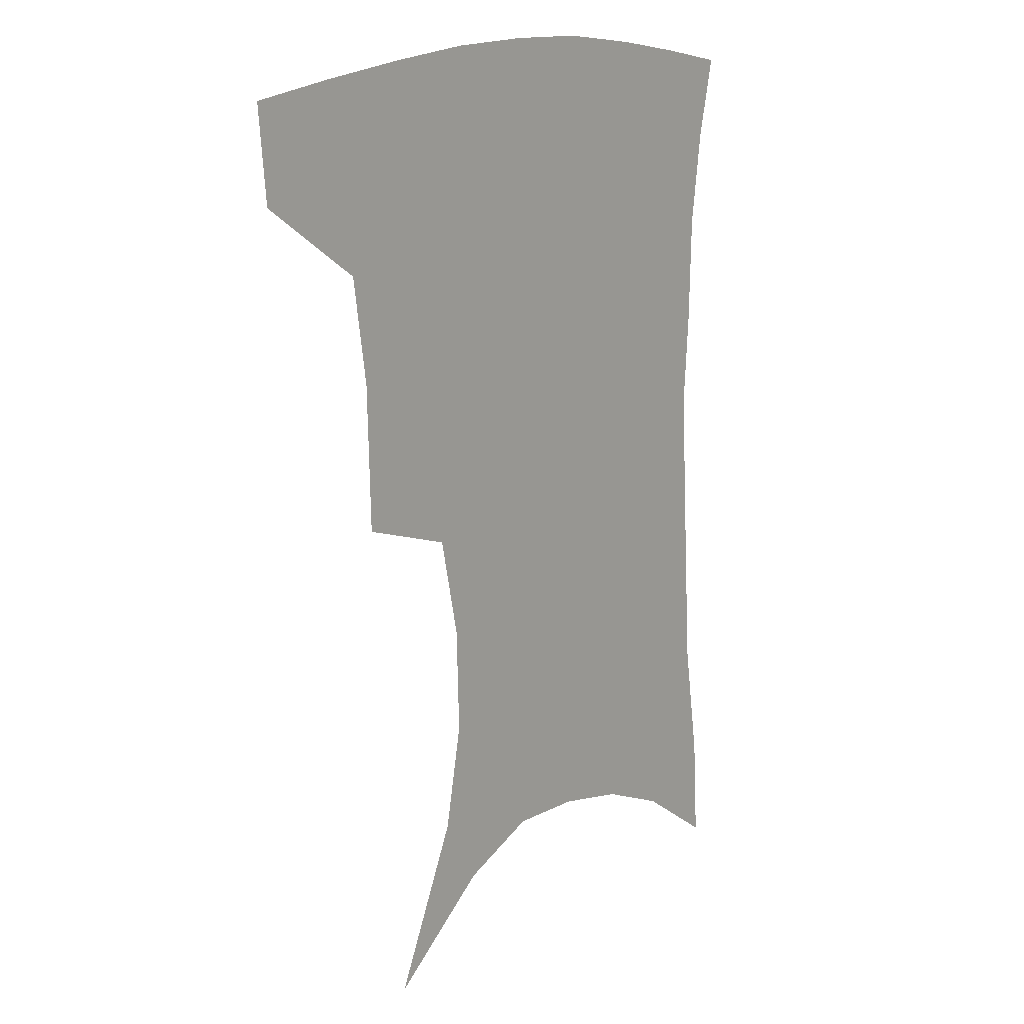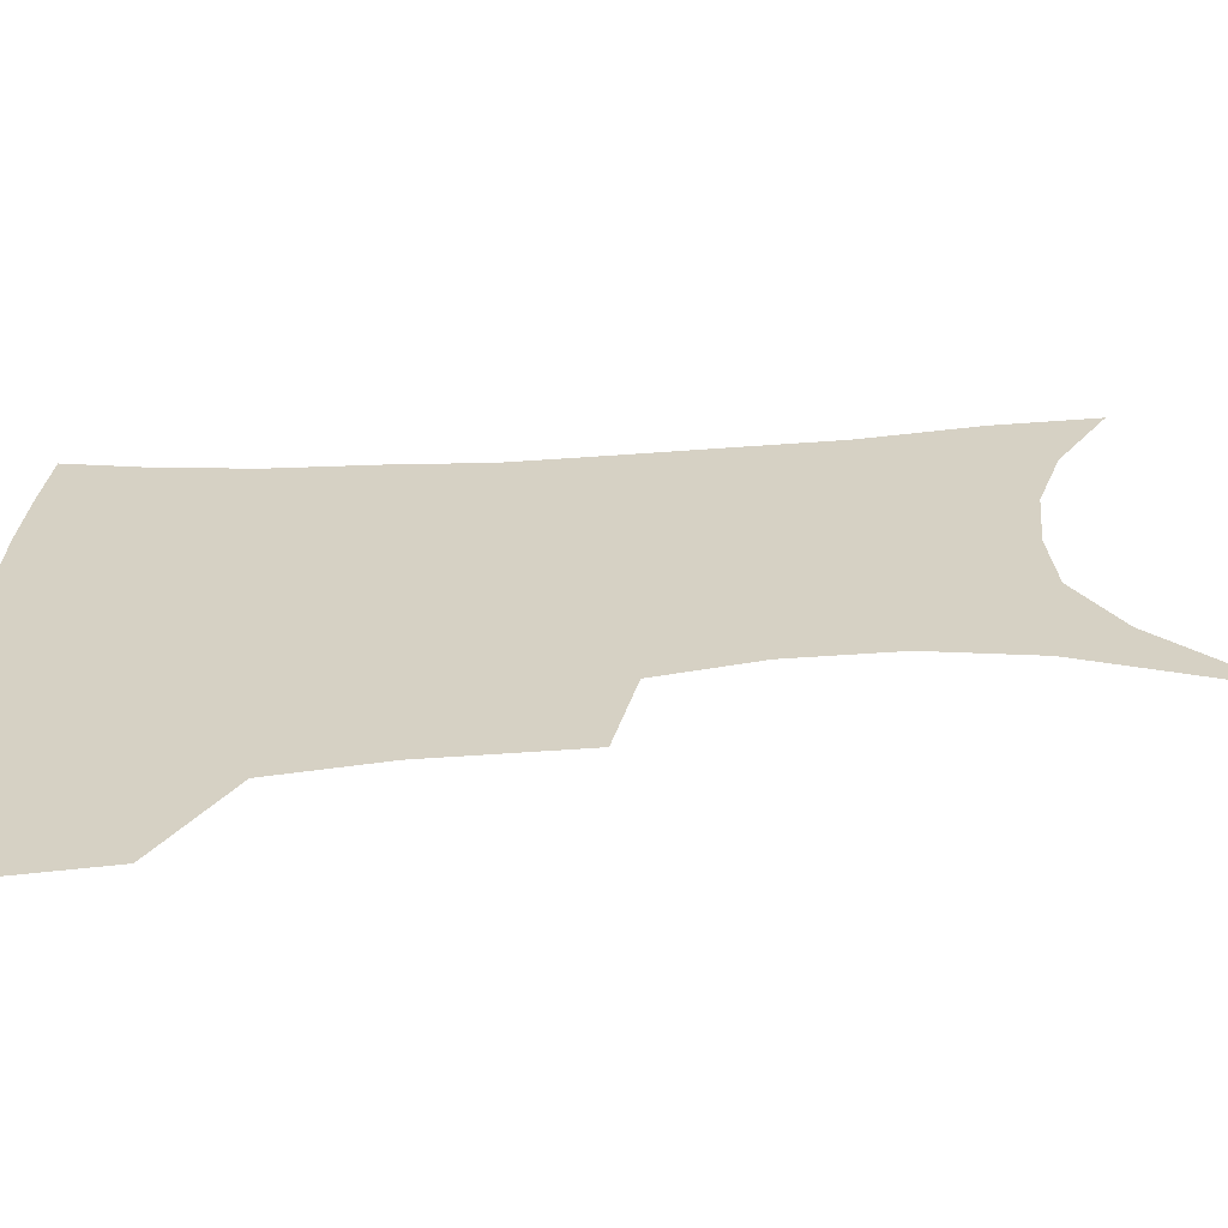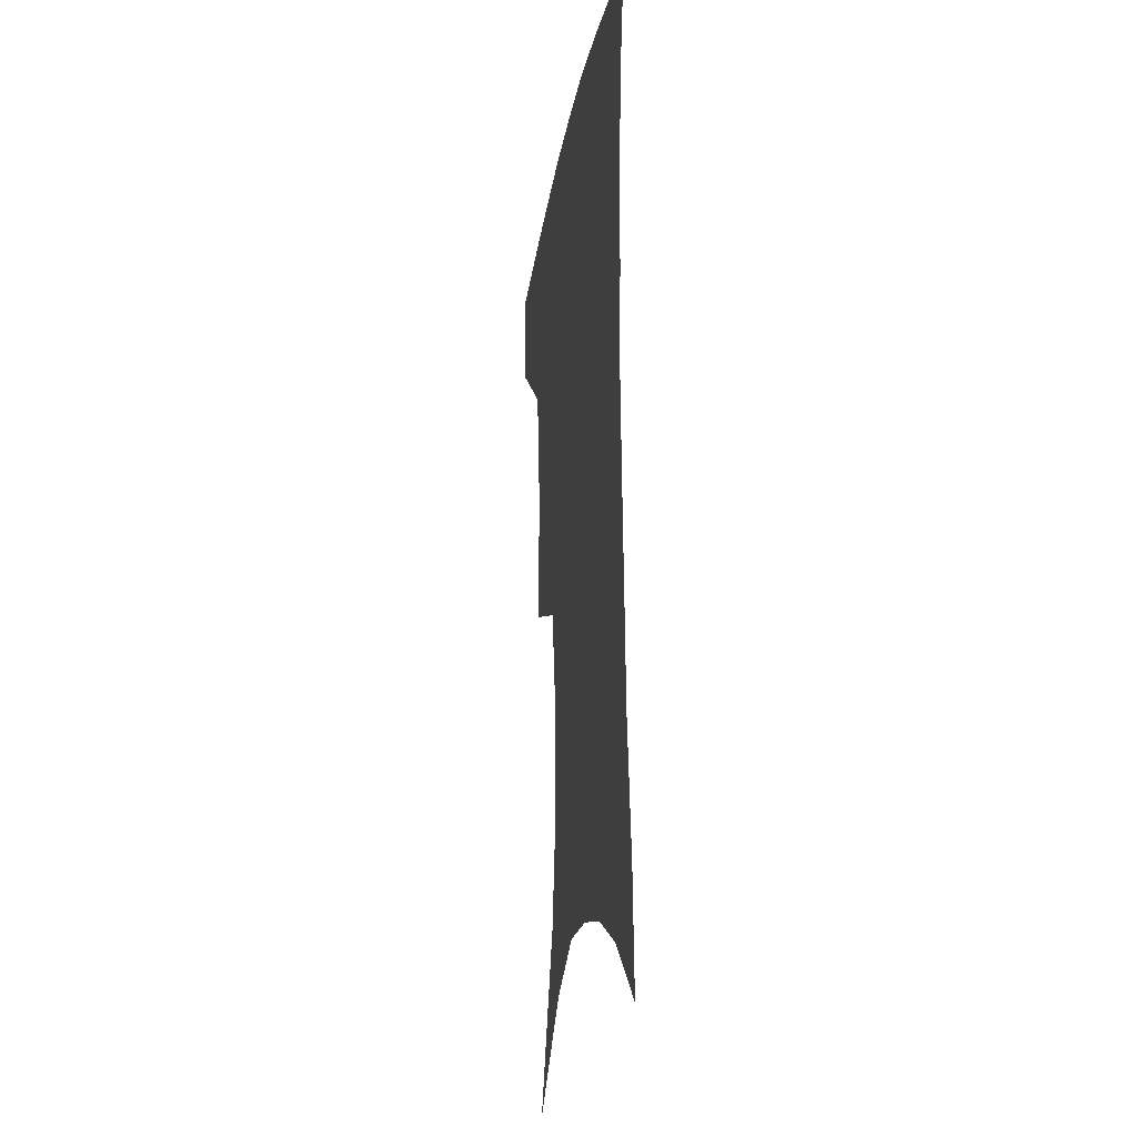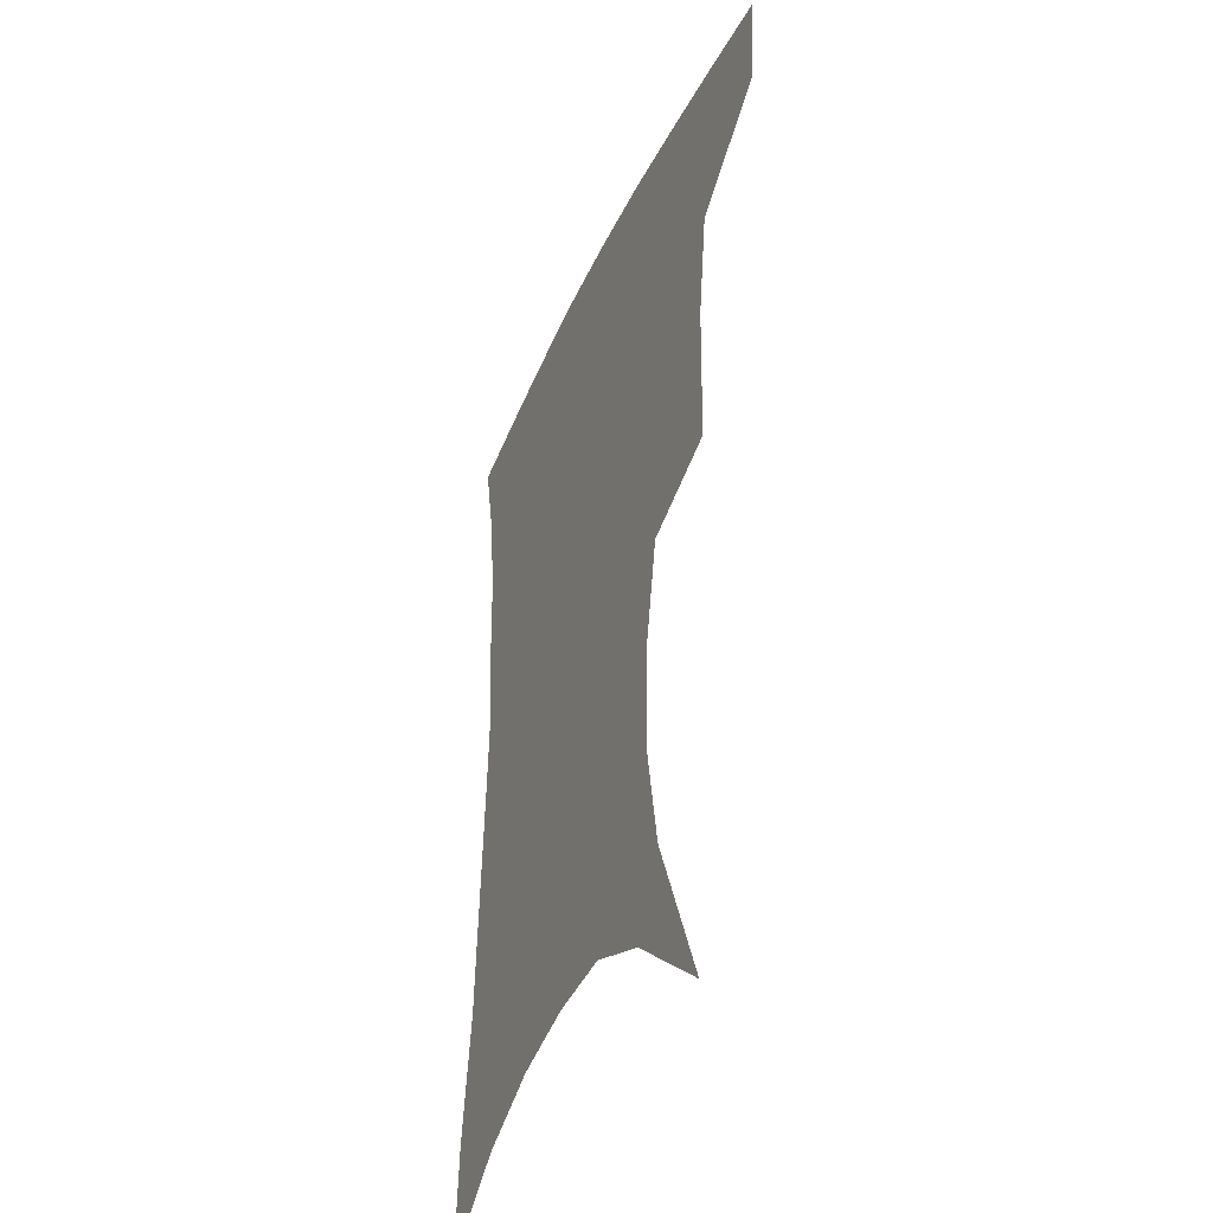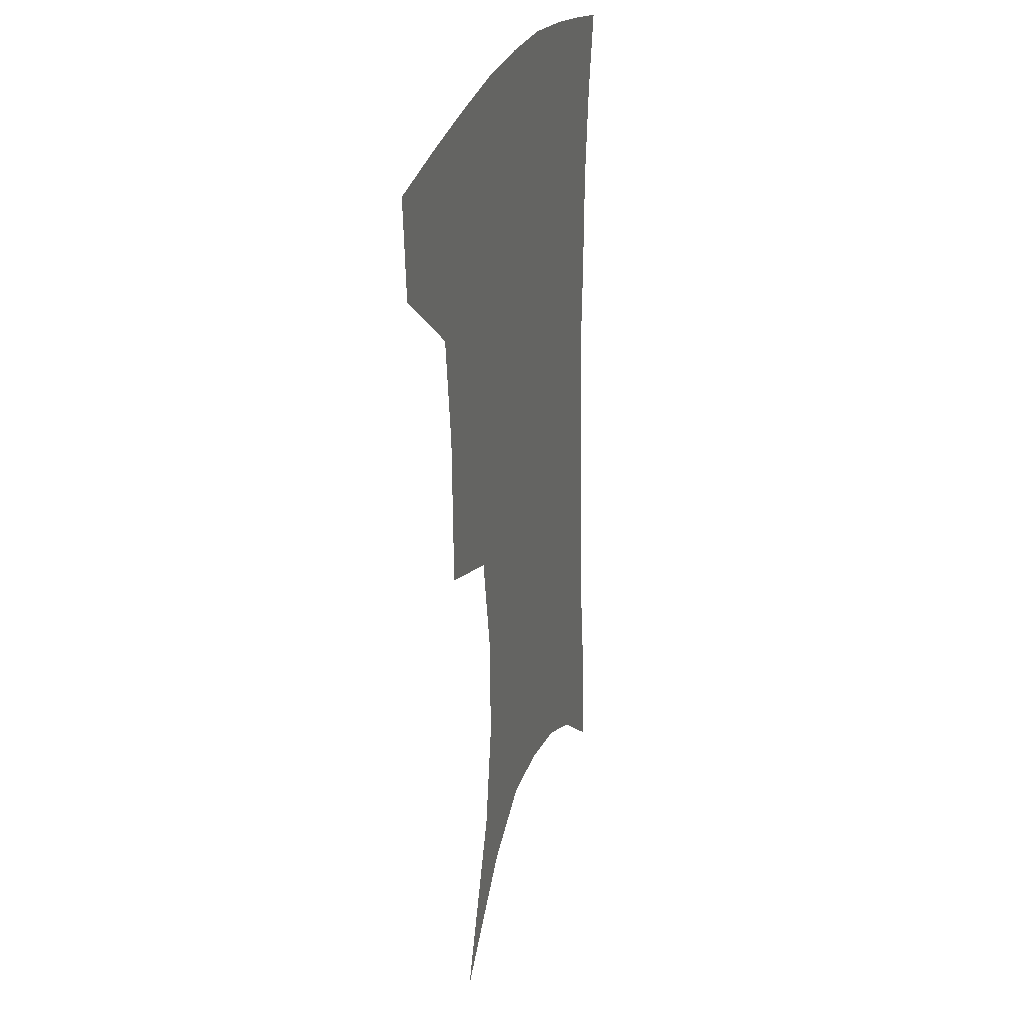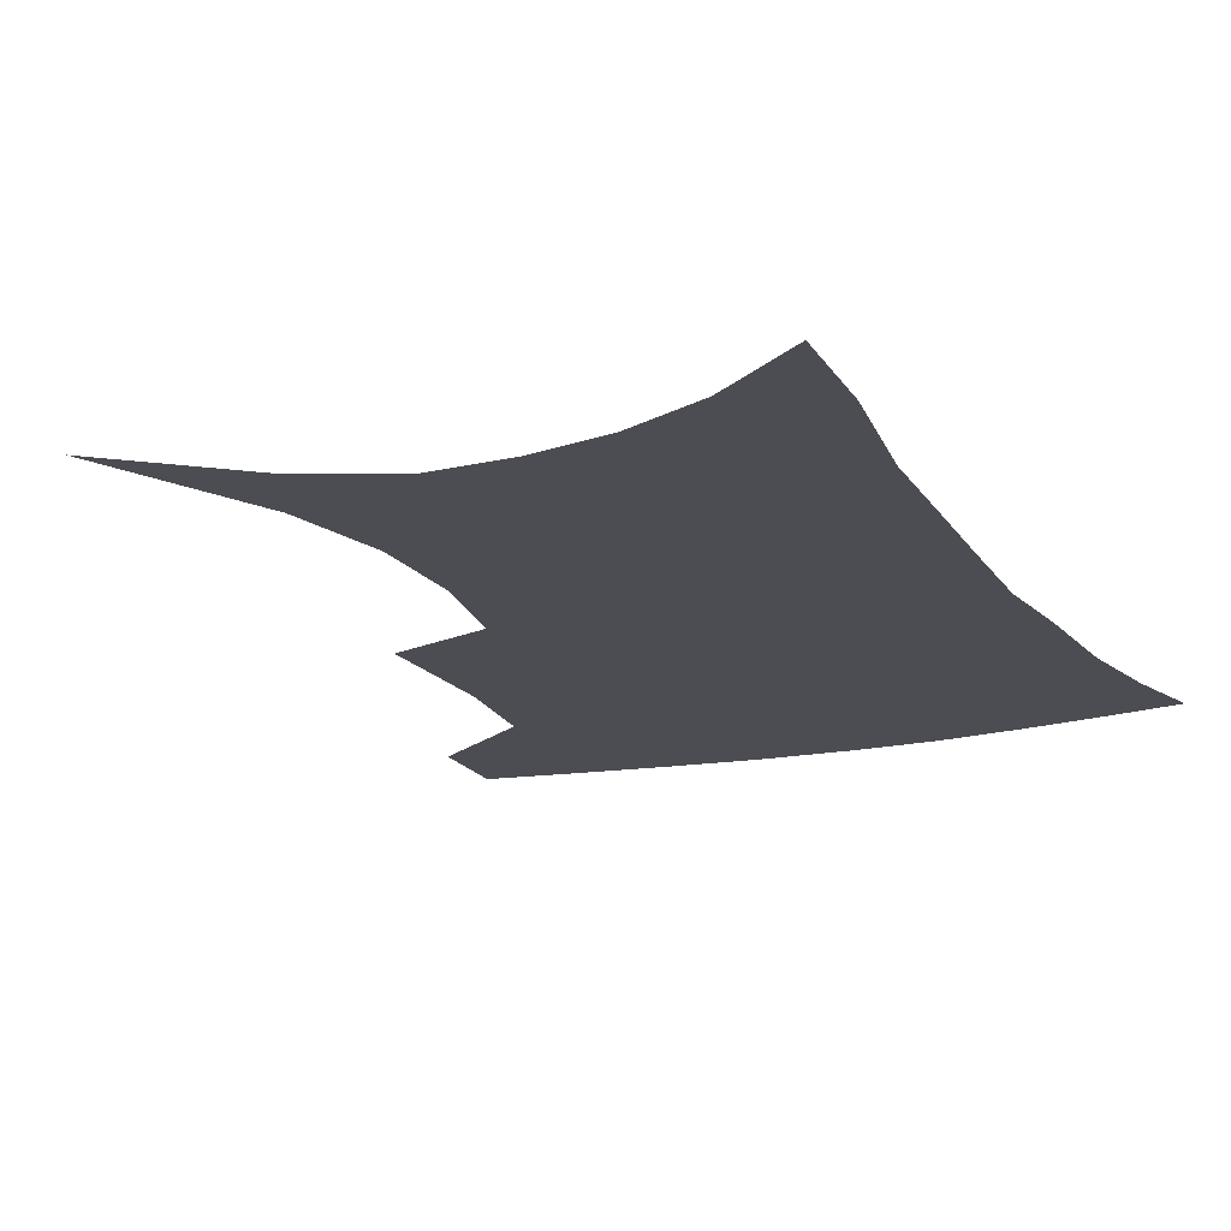
<metadata>
{"format":"obj","ext":"obj","renderer":"f3d","projection":"perspective","resolution":1024,"background":"white","views":[{"elev":16.0,"azim":-48.7,"up":"+Y"},{"elev":26.9,"azim":-95.8,"up":"+Z"},{"elev":-20.8,"azim":81.6,"up":"+Y"},{"elev":-40.5,"azim":-112.8,"up":"+Y"},{"elev":26.1,"azim":-74.5,"up":"+Y"},{"elev":-16.4,"azim":24.6,"up":"+Z"}]}
</metadata>
<code>
v 460.6 382 0
v 457.9 413.3 0
v 501.3 274 0
v 500.1 322.1 0
v 495.2 357.2 0
v 491.5 388.6 0
v 487.1 417.7 0
v 513.1 106.4 0
v 535.6 160.1 0
v 541.8 194.5 0
v 540.9 229.4 0
v 534.1 263 0
v 529.2 302.1 0
v 526.2 336.2 0
v 523.3 366 0
v 519.7 393.1 0
v 516 421.5 0
v 548.9 136.6 0
v 561.5 180.3 0
v 562.4 213.9 0
v 559.8 246.5 0
v 555.4 277.5 0
v 552.1 309.3 0
v 550.9 342.8 0
v 549.2 369.7 0
v 547.8 396.2 0
v 544.5 424.4 0
v 575.4 148.5 0
v 581.5 185.6 0
v 581.7 222.9 0
v 579.3 254.4 0
v 576.8 285.3 0
v 575.5 318.3 0
v 574.9 346.4 0
v 575.3 373.3 0
v 574.3 397.8 0
v 572.7 425.4 0
v 601.1 147.8 0
v 602.2 189.4 0
v 601.3 221 0
v 599.2 254.1 0
v 597.6 289.5 0
v 597.3 319.7 0
v 598 347.6 0
v 599.1 373.2 0
v 600.3 397.7 0
v 600.3 424.8 0
v 626.7 142.5 0
v 623.6 184.3 0
v 620.7 223.7 0
v 619.1 256.2 0
v 618.5 286.3 0
v 619 315.2 0
v 620 345.5 0
v 622.7 371.3 0
v 625.9 396.2 0
v 629.1 421.3 0
v 652.4 131.2 0
v 646.7 174.6 0
v 642.4 213.9 0
v 640.8 246.6 0
v 639.8 278.8 0
v 640.3 309 0
v 643.3 336 0
v 645.7 365.9 0
v 649.6 393.4 0
v 654.6 417 0
v 680.8 110.5 0
v 678.6 145.8 0
v 672.4 187.3 0
v 670.4 220.5 0
v 668.3 254.4 0
v 666.5 289.2 0
v 668.3 319.3 0
v 669.1 355.2 0
v 672.9 385.9 0
v 678.5 412.4 0
v 691 451 0
f 5 6 1
f 1 6 2
f 6 7 2
f 12 13 3
f 3 13 4
f 13 14 4
f 4 14 5
f 14 15 5
f 5 15 6
f 15 16 6
f 6 16 7
f 16 17 7
f 8 18 9
f 18 19 9
f 9 19 10
f 19 20 10
f 10 20 11
f 20 21 11
f 11 21 12
f 21 22 12
f 12 22 13
f 22 23 13
f 13 23 14
f 23 24 14
f 14 24 15
f 24 25 15
f 15 25 16
f 25 26 16
f 16 26 17
f 26 27 17
f 18 28 19
f 28 29 19
f 19 29 20
f 29 30 20
f 20 30 21
f 30 31 21
f 21 31 22
f 31 32 22
f 22 32 23
f 32 33 23
f 23 33 24
f 33 34 24
f 24 34 25
f 34 35 25
f 25 35 26
f 35 36 26
f 26 36 27
f 36 37 27
f 28 38 29
f 38 39 29
f 29 39 30
f 39 40 30
f 30 40 31
f 40 41 31
f 31 41 32
f 41 42 32
f 32 42 33
f 42 43 33
f 33 43 34
f 43 44 34
f 34 44 35
f 44 45 35
f 35 45 36
f 45 46 36
f 36 46 37
f 46 47 37
f 38 48 39
f 48 49 39
f 39 49 40
f 49 50 40
f 40 50 41
f 50 51 41
f 41 51 42
f 51 52 42
f 42 52 43
f 52 53 43
f 43 53 44
f 53 54 44
f 44 54 45
f 54 55 45
f 45 55 46
f 55 56 46
f 46 56 47
f 56 57 47
f 48 58 49
f 58 59 49
f 49 59 50
f 59 60 50
f 50 60 51
f 60 61 51
f 51 61 52
f 61 62 52
f 52 62 53
f 62 63 53
f 53 63 54
f 63 64 54
f 54 64 55
f 64 65 55
f 55 65 56
f 65 66 56
f 56 66 57
f 66 67 57
f 58 68 59
f 68 69 59
f 59 69 60
f 69 70 60
f 60 70 61
f 70 71 61
f 61 71 62
f 71 72 62
f 62 72 63
f 72 73 63
f 63 73 64
f 73 74 64
f 64 74 65
f 74 75 65
f 65 75 66
f 75 76 66
f 66 76 67
f 76 77 67

</code>
